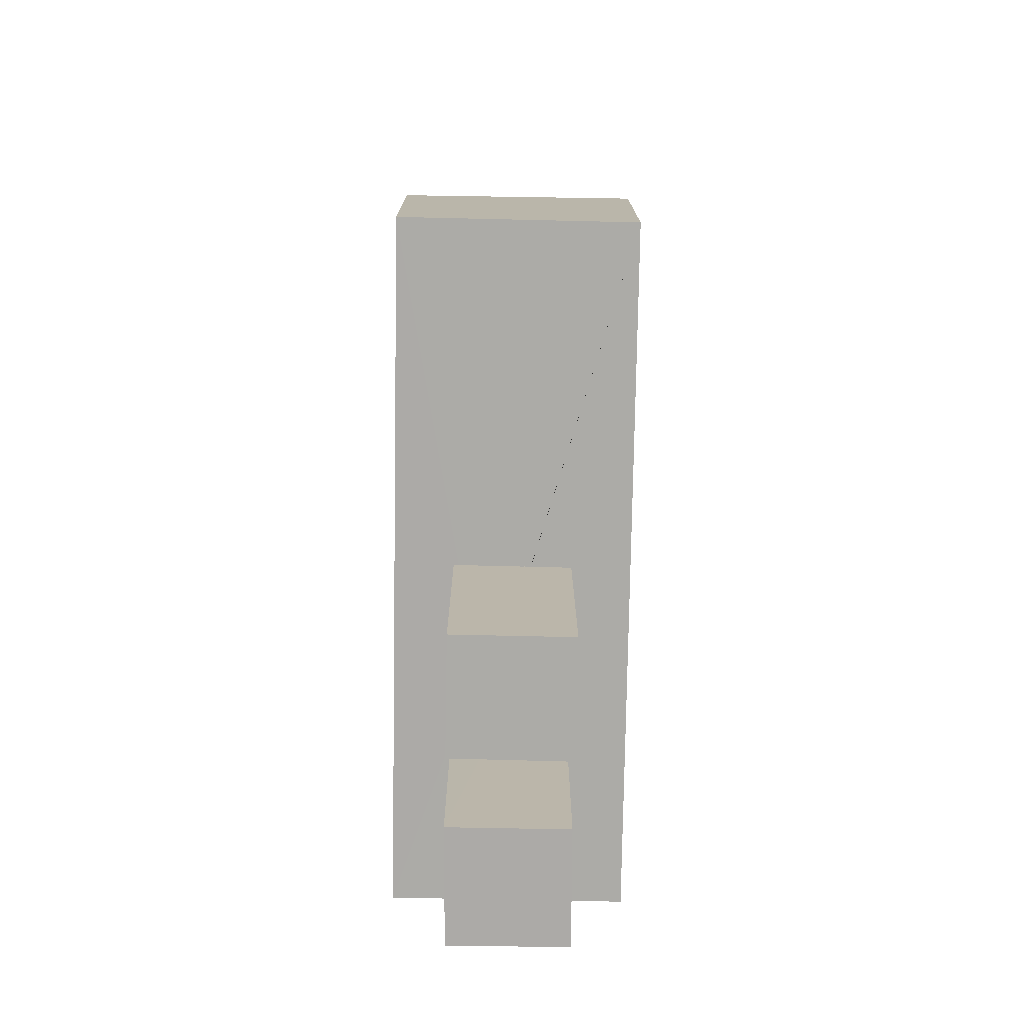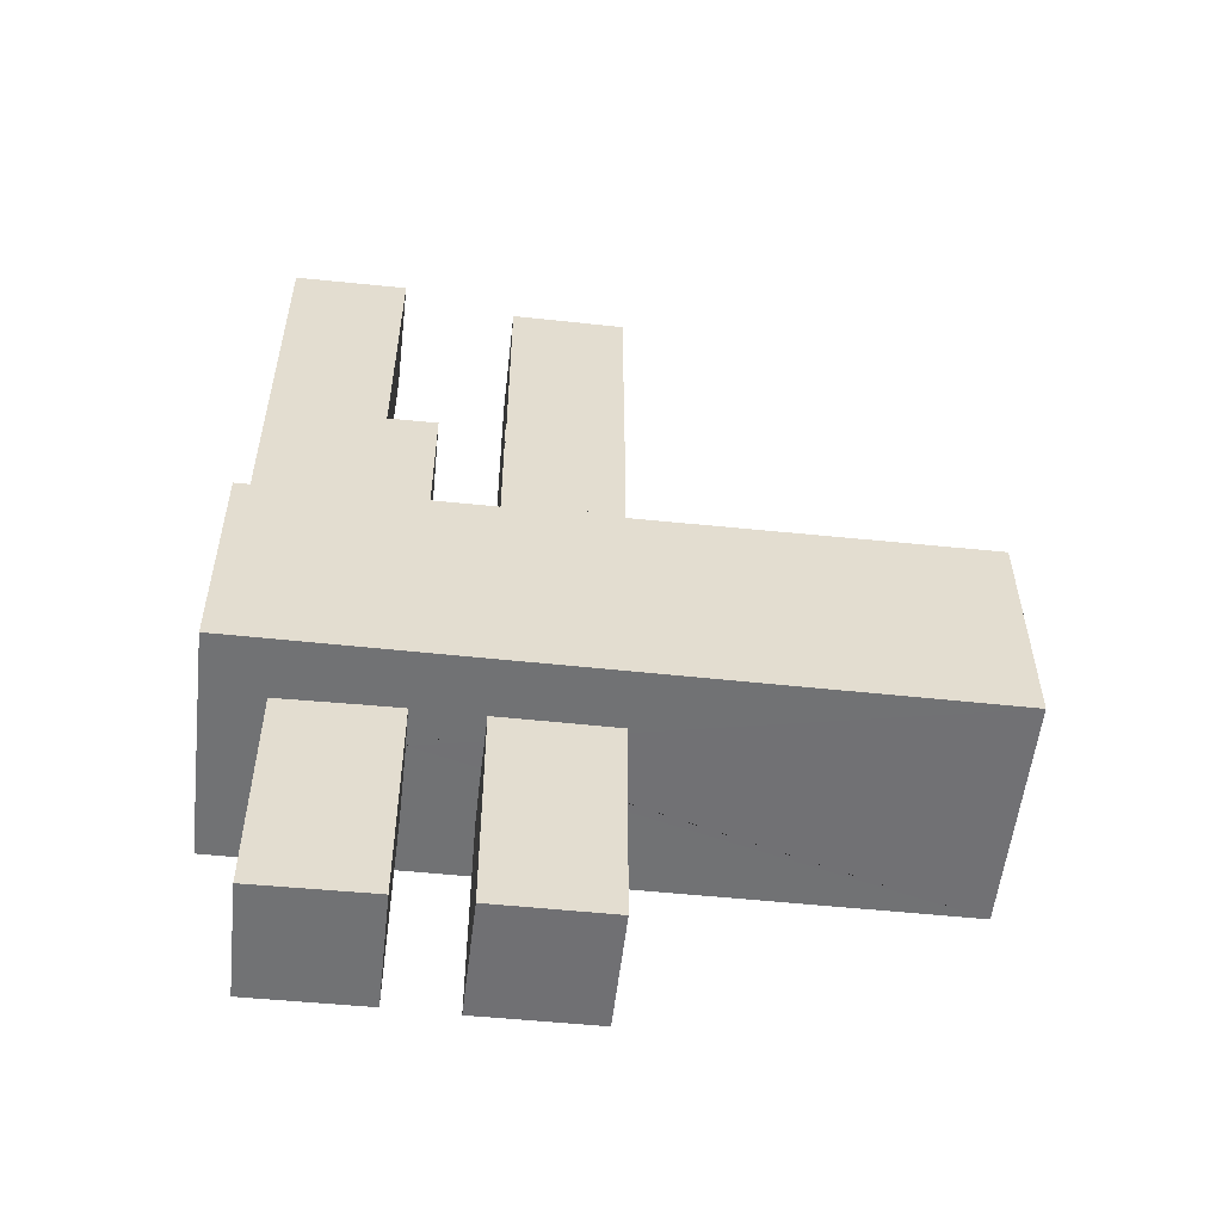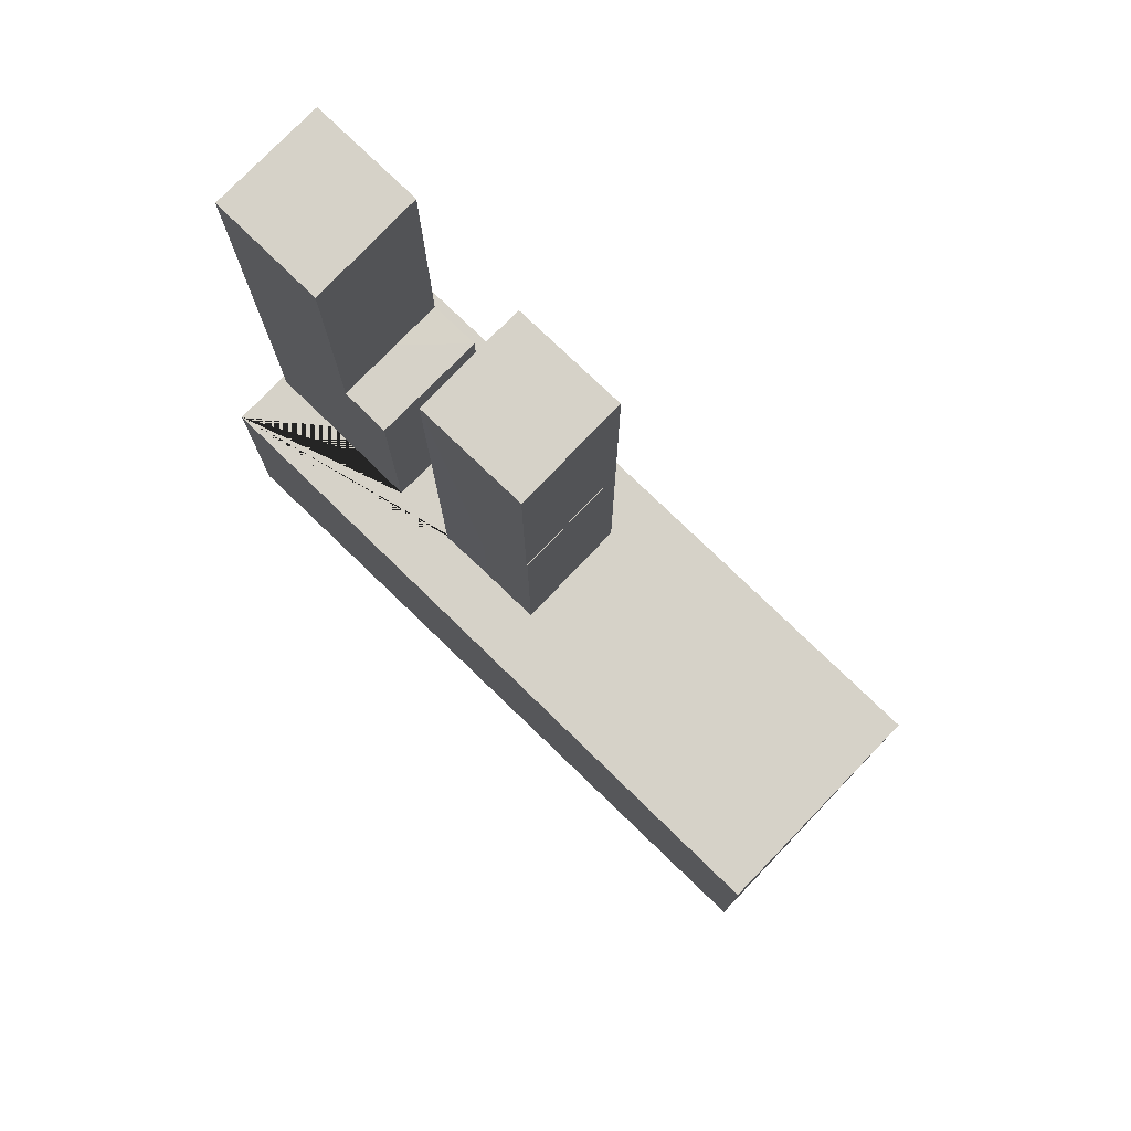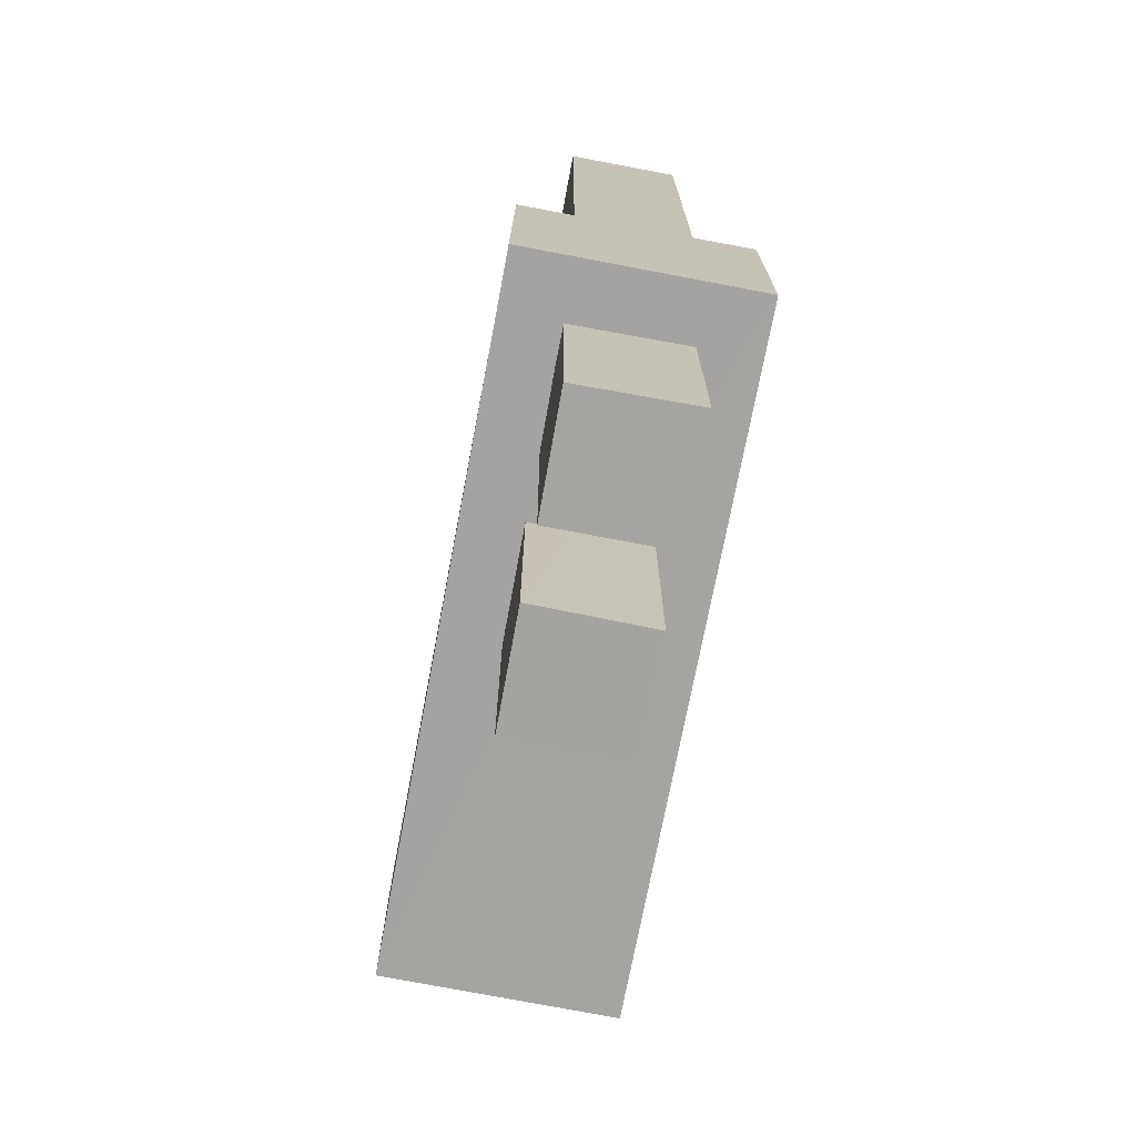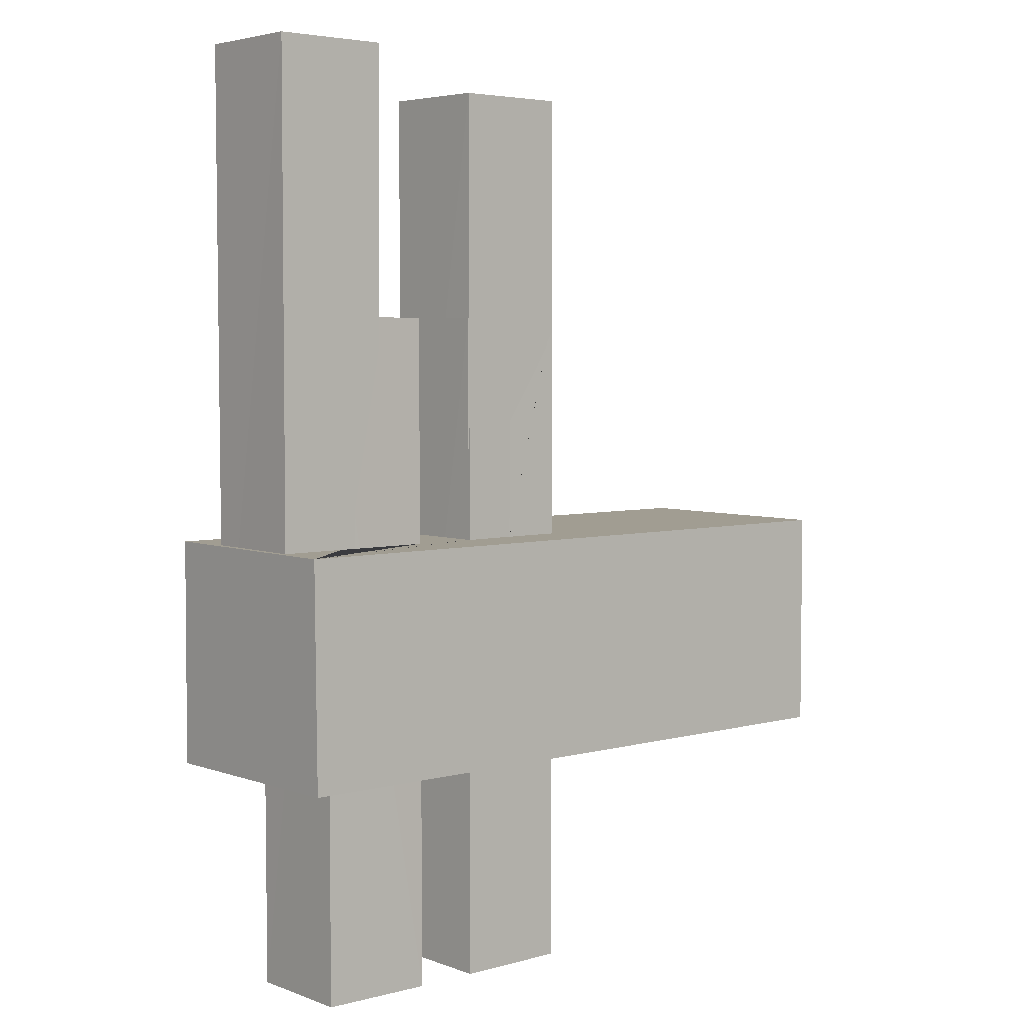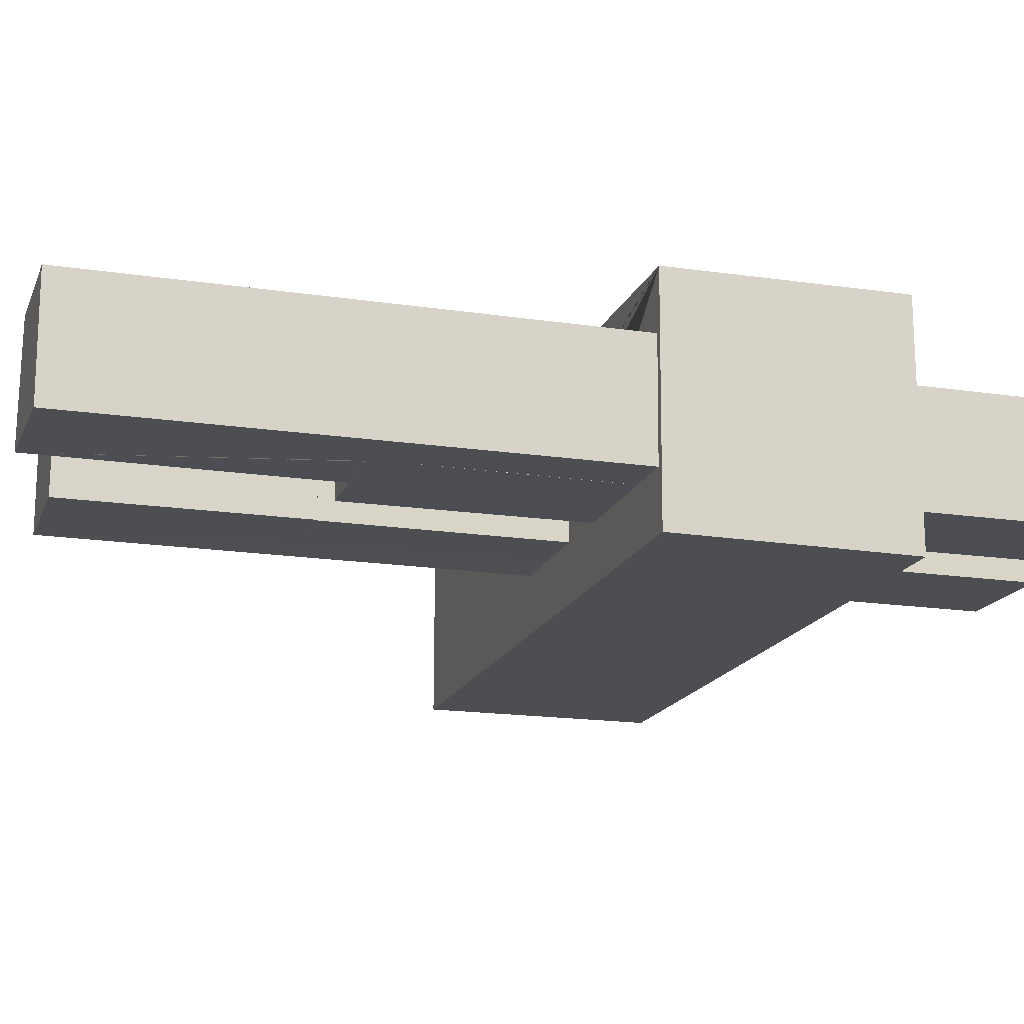
<metadata>
{"format":"obj","ext":"obj","renderer":"f3d","projection":"perspective","resolution":1024,"background":"white","views":[{"elev":-76.2,"azim":89.1,"up":"+Y"},{"elev":-55.3,"azim":-6.2,"up":"+Y"},{"elev":77.6,"azim":44.1,"up":"+Y"},{"elev":-73.1,"azim":-100.7,"up":"+Y"},{"elev":4.5,"azim":-40.7,"up":"+Y"},{"elev":-16.8,"azim":-107.1,"up":"+Z"}]}
</metadata>
<code>
o 0009_Cube.415
v -0.03503 0.003885 -0.01488
v -0.035 -0.02625 -0.01507
v -0.03494 -0.02614 0.01513
v -0.03506 0.00375 0.01493
v 0.05484 0.003883 -0.01504
v -0.02747 -0.02621 -0.002522
v -0.03182 0.003848 -0.007481
v -0.03054 0.003778 0.007467
v -0.03422 0.003783 0.007475
v -0.03411 0.003832 -0.003341
v -0.03411 0.003851 -0.007486
v 0.05502 -0.02627 0.01493
v 0.05482 -0.02629 -0.01504
v 0.01012 0.003848 -0.007606
v 0.01083 0.003848 -0.007619
v 0.01083 0.003848 -0.007498
v -0.02755 -0.02618 0.007401
v -0.02747 -0.02622 -0.007506
v -0.02751 0.00383 -0.007498
v -0.02751 0.00383 -0.007504
v -0.03 0.00384 -0.007476
v -0.02761 0.00378 0.007475
v 0.01093 -0.02623 0.007476
v 0.05484 0.003819 0.01508
v 0.01083 0.003846 -0.006888
v -0.01749 0.003839 -0.007583
v 0.005011 0.003846 -0.007512
v 0.01078 0.06371 -0.007559
v 0.004862 0.003846 -0.007509
v 0.005082 0.02958 -0.007488
v -0.02743 -0.05626 -0.007508
v -0.02755 -0.05618 0.007385
v -0.01756 -0.02619 0.007565
v -0.02755 0.03109 -0.007502
v -0.02754 0.01879 -0.007487
v -0.01987 0.003837 -0.007564
v -0.01919 0.003837 -0.00757
v -0.01919 0.003837 -0.00757
v -0.02255 0.003784 0.0075
v -0.02337 0.003784 0.007486
v 0.000892 -0.02621 0.007531
v 0.01093 -0.02623 0.006844
v 0.01091 0.003823 0.003587
v 0.01095 0.00381 0.007475
v 0.003096 0.003804 0.007489
v -0.004094 0.003798 0.007621
v -0.004096 0.003799 0.007502
v -0.004173 0.003798 0.007502
v -0.004241 0.003815 0.002463
v -0.004243 0.003825 -0.000379
v -0.01255 0.003826 -0.002554
v -0.01264 0.003792 0.007578
v -0.02246 -0.02622 -0.007546
v 0.01084 0.003842 -0.005146
v -0.004248 0.003844 -0.007533
v 0.004282 0.03378 -0.007487
v -0.004242 0.03381 -0.007429
v -0.004244 0.06382 -0.007458
v 0.01081 0.03375 -0.007478
v 0.01084 0.003841 -0.00461
v -0.01255 -0.05626 0.00763
v -0.01259 -0.0262 0.007604
v -0.01255 0.03372 -0.007621
v -0.01919 0.004744 -0.00757
v -0.02724 0.03372 -0.007504
v -0.02335 0.008561 0.007489
v 0.000948 -0.02621 0.00753
v 0.01087 -0.02625 0.000341
v 0.01087 -0.02624 0.00069
v 0.01087 -0.02624 -0.002374
v 0.01085 -0.02624 -0.00235
v 0.01084 -0.02624 -0.003566
v 0.01082 0.02482 -0.007483
v 0.003181 0.01968 0.007487
v -0.004193 0.06369 0.00762
v -0.004145 0.03382 0.007495
v -0.004239 0.03382 0.007495
v -0.00425 0.03381 -0.007498
v -0.004246 0.003833 -0.004093
v -0.01269 0.03372 0.007551
v -0.004246 -0.02624 -0.007569
v -0.01256 0.003842 -0.007539
v -0.004209 0.03382 0.002642
v 0.01081 0.03375 -0.007469
v -0.01258 -0.05627 -0.007374
v -0.01257 -0.02623 -0.007456
v -0.01925 0.03376 -0.000904
v -0.02507 0.03372 -0.007499
v -0.0192 0.03372 -0.00755
v -0.01925 0.03375 -0.00164
v -0.01918 0.03375 0.0075
v -0.01919 0.03003 0.007503
v 0.002927 -0.02622 0.007494
v 0.000893 -0.02621 0.00753
v 0.01087 -0.02624 0.000365
v 0.0109 -0.05626 0.007476
v 0.01081 -0.02625 -0.00751
v 0.01086 -0.02624 -0.001693
v 0.01098 0.03368 0.007475
v 0.01083 0.03126 0.007474
v 0.01081 0.06369 0.007544
v -0.004147 0.03382 0.007403
v 0.01082 0.03375 -0.007478
v -0.01255 -0.02621 0.002537
v 0.00292 -0.02623 0.007494
v -0.004107 -0.02621 0.00751
v 0.000934 -0.02621 0.007498
v 0.0108 -0.05622 -0.007526
v 0.01083 0.03368 0.007475
v -0.004244 -0.0562 -0.007604
v -0.004242 -0.02623 -0.002576
v -0.004153 -0.02622 0.004078
v -0.00404 -0.0563 0.007517
v -0.004203 -0.02622 0.000359
v -0.01912 0.06894 0.007539
v -0.01922 0.06916 -0.007526
v -0.03418 0.06895 -0.007564
v -0.03418 0.06897 0.007499
f 4 1 2 3
f 1 5 13 2
f 7 1 4 8 9 10 11
f 5 1 14 15 16
f 19 20 36 37 38 26 1 7 21
f 8 4 22
f 12 3 62 94 41 67 23 42
f 24 4 3 12
f 5 24 12 13
f 25 5 16
f 14 1 26 27
f 28 15 14 27 29 30
f 16 15 28 101 100 109 84 59 73 60 54 25
f 6 31 32 17
f 3 2 13 18 6 17 33 62
f 18 31 6
f 34 20 19 35
f 22 4 52 39 40
f 4 24 43 44 45 46 47 48 49 50 51 52
f 18 13 72 97 81 111 114 104 86 53
f 54 43 24 5 25
f 27 26 82 51 79 55 29
f 28 30 56 57 58
f 29 55 78 56 30
f 32 31 85 61
f 61 33 17 32
f 53 31 18
f 63 26 38 64 36 20 34 65
f 40 39 66
f 98 68 95 42 23 96 108 97
f 13 12 42 69 70 71 72
f 45 44 99 109 100 74
f 74 75 46 45
f 76 77 48 47
f 77 49 48
f 77 78 55 79 50 49
f 51 50 79
f 51 63 80 52
f 60 43 54
f 58 75 101 28
f 83 75 58 57
f 61 62 33
f 86 85 31 53
f 87 63 65 88 89 90
f 63 82 26
f 52 80 91 92 66 39
f 93 23 67
f 42 95 69
f 70 68 98 71
f 98 97 72 71
f 100 101 75 74
f 102 77 76
f 82 63 51
f 91 80 63 87
f 56 78 77 102 83 57
f 102 76 47 46 75 83
f 103 59 84
f 103 73 59
f 61 85 86 104
f 61 104 62
f 105 93 67 41
f 93 105 107 106 113 96 23
f 105 41 94 107
f 95 68 70 69
f 103 99 44 43 60 73
f 97 108 110 81
f 84 109 99 103
f 104 112 106 107 94 62
f 96 113 110 108
f 81 110 111
f 112 104 114
f 111 110 113 106 112 114
f 116 117 118 115
f 90 116 115 92 91 87
f 116 88 65 34 35 21 7 11 117
f 92 115 118 9 8 22 40 66
f 10 118 117 11
f 89 116 90
f 116 89 88
f 21 35 19
f 9 118 10
f 64 37 36
f 37 64 38

</code>
